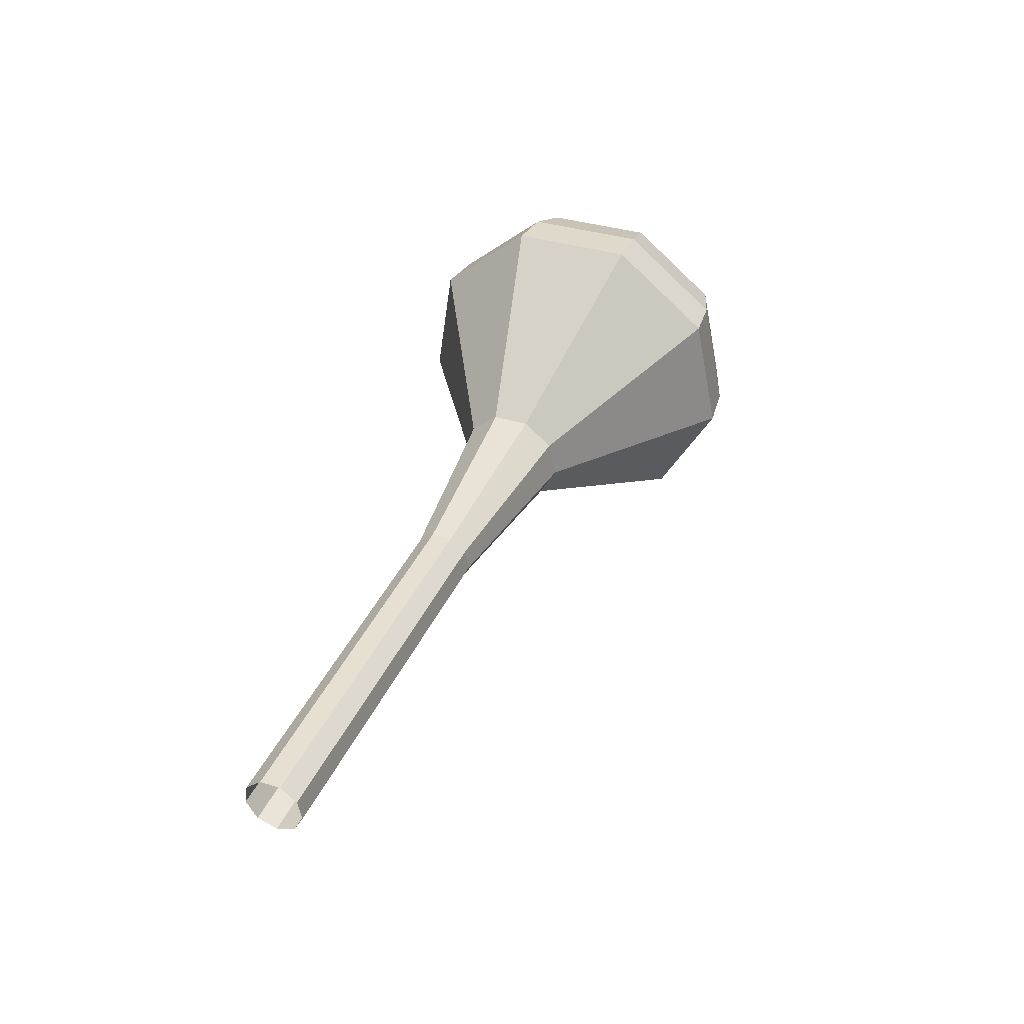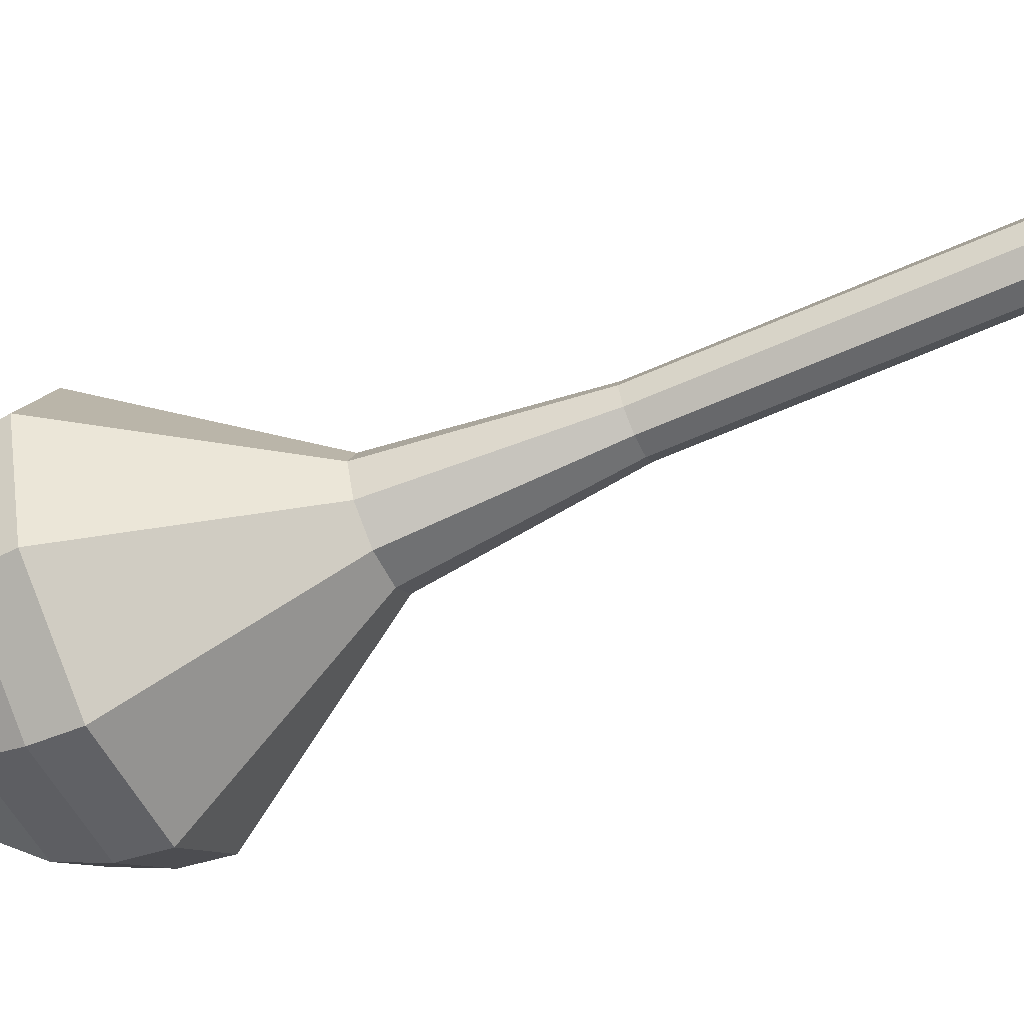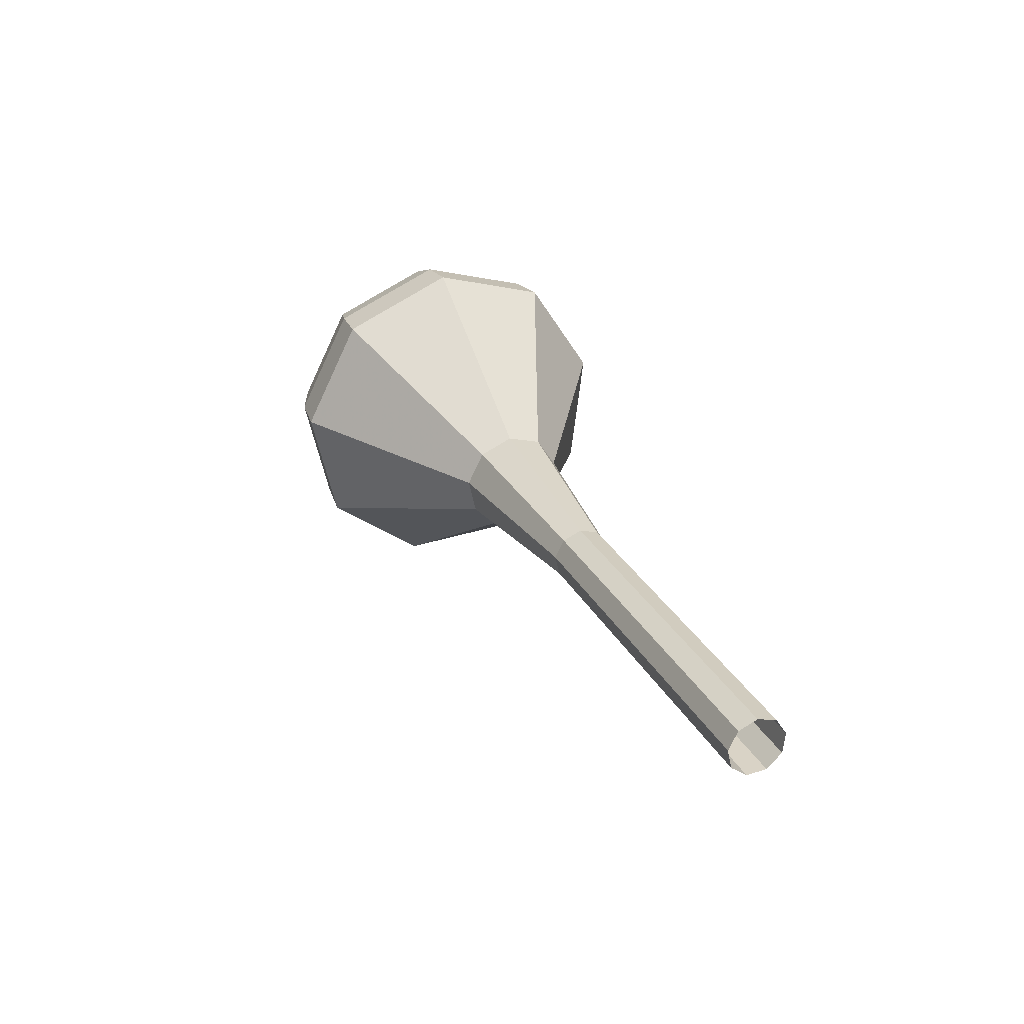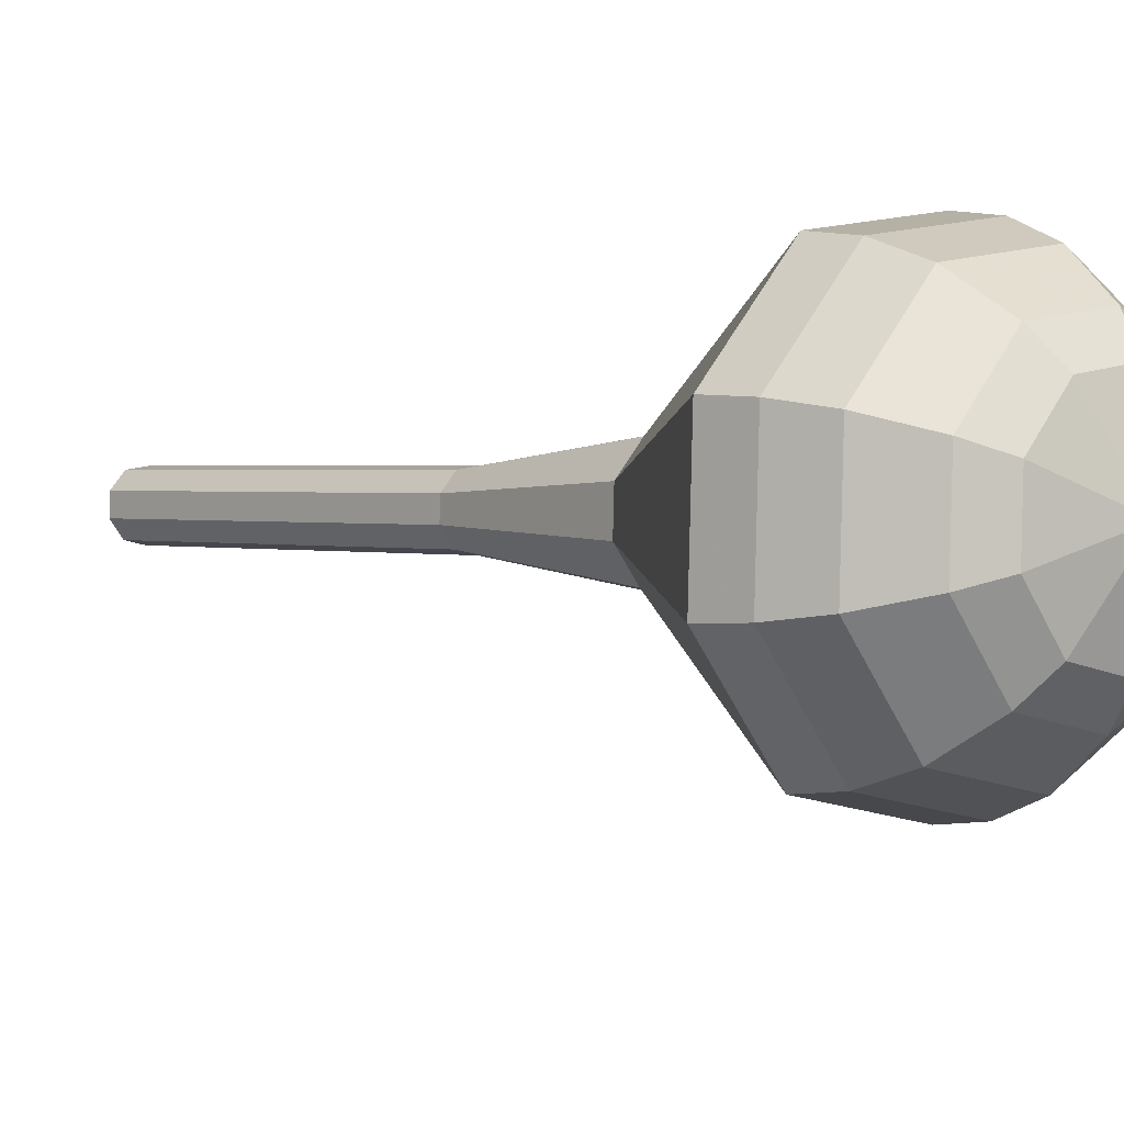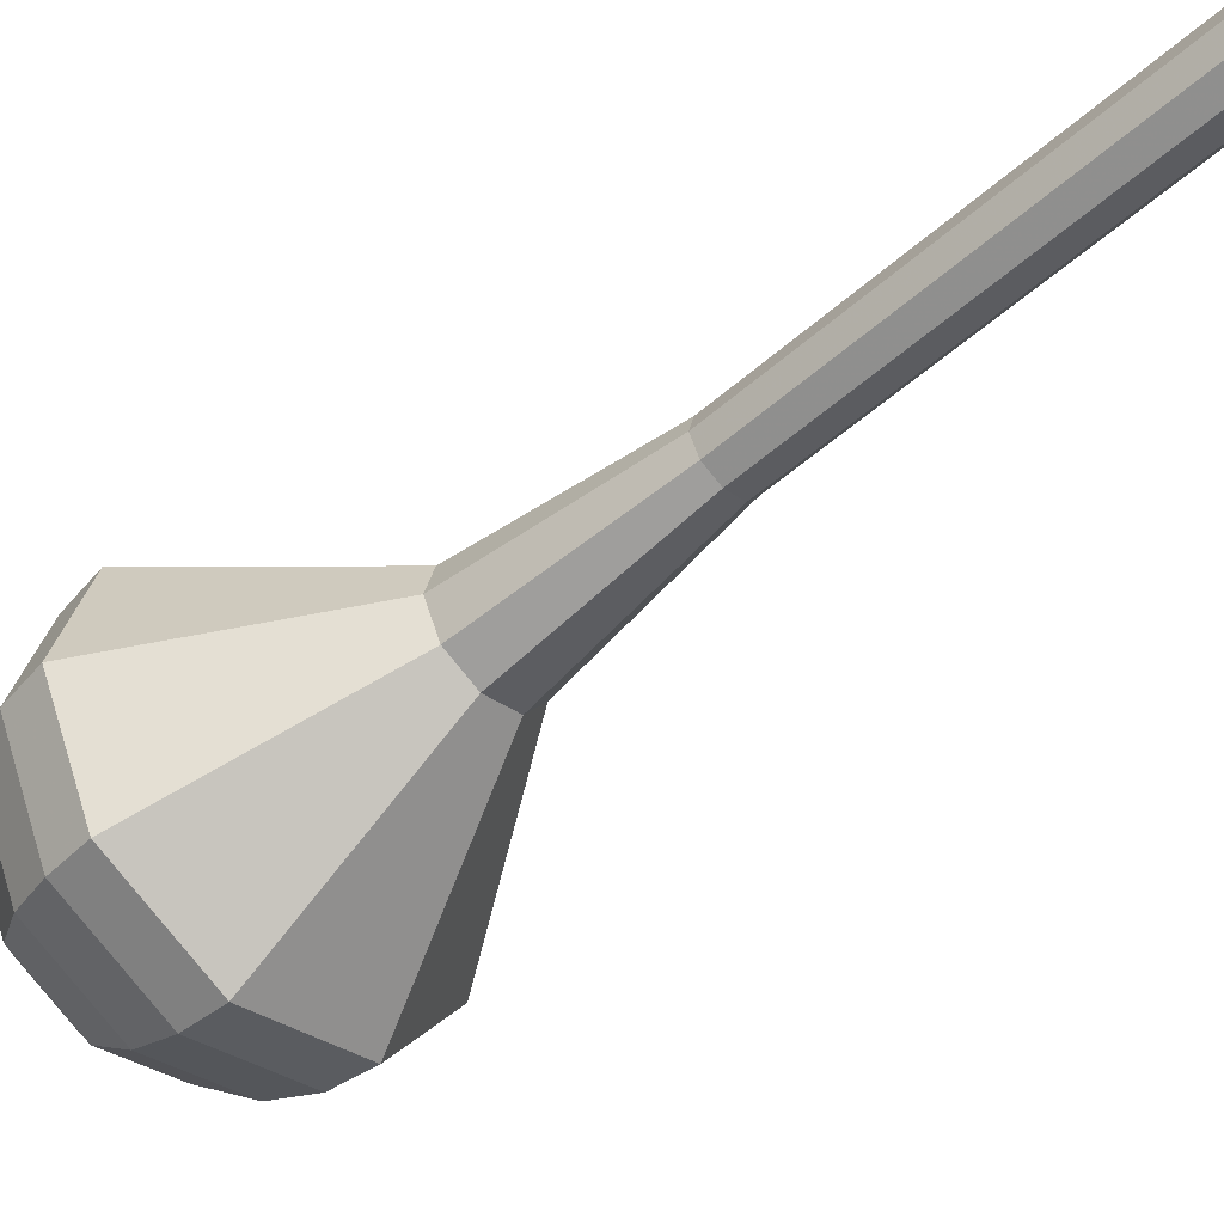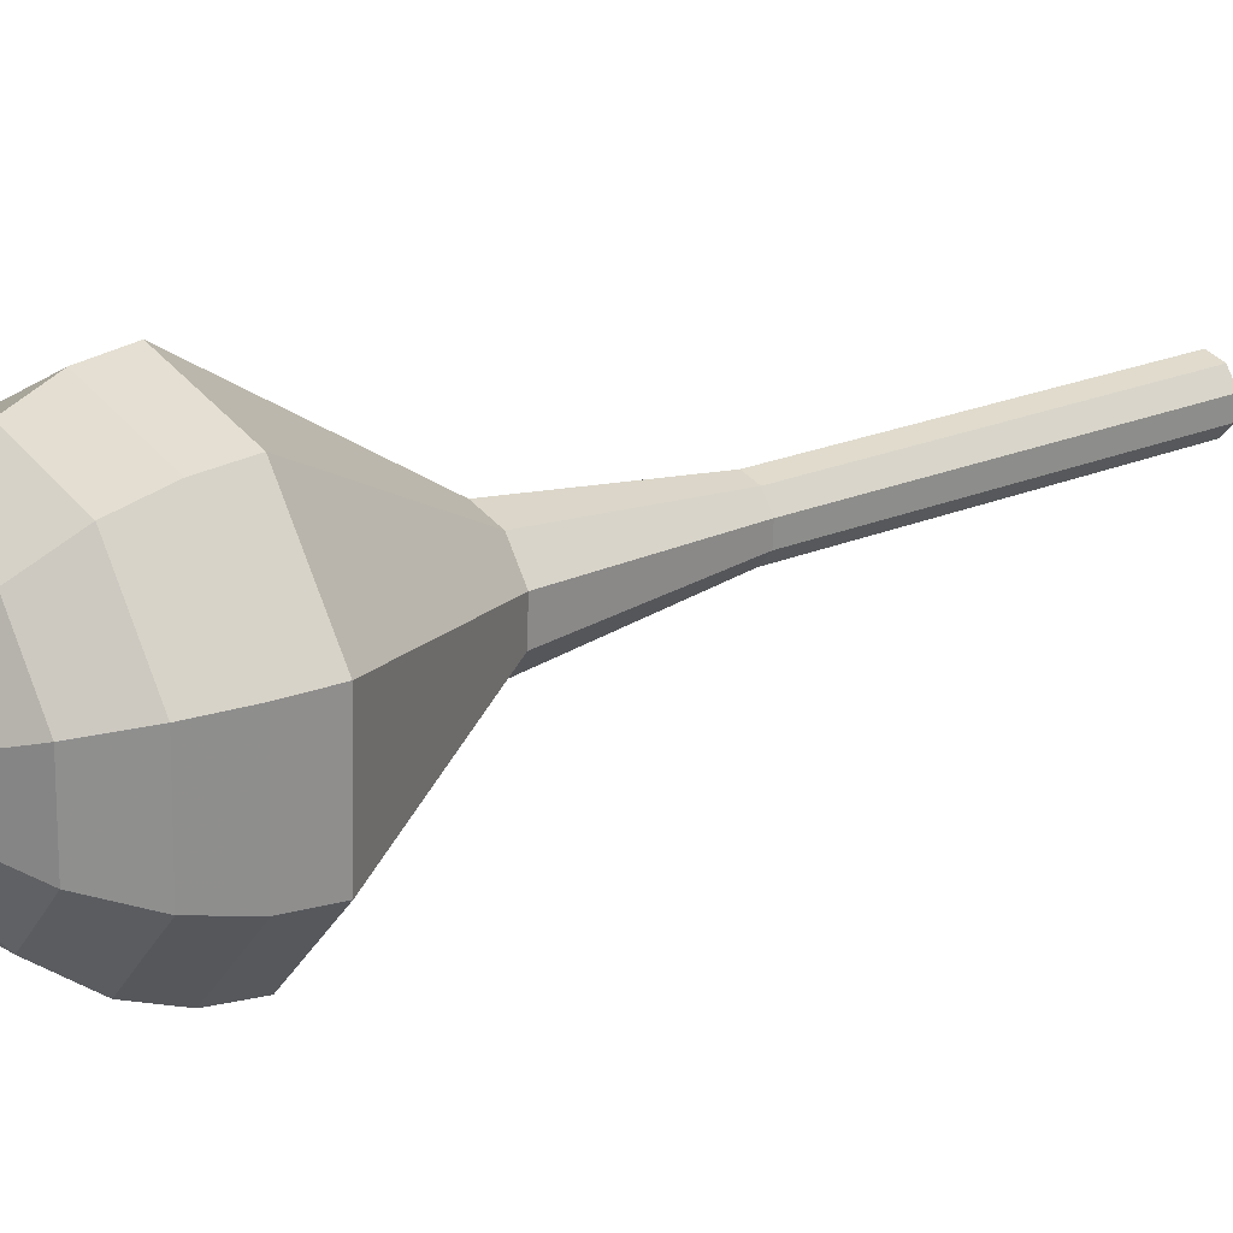
<metadata>
{"format":"obj","ext":"obj","renderer":"f3d","projection":"perspective","resolution":1024,"background":"white","views":[{"elev":-43.7,"azim":-105.9,"up":"+Z"},{"elev":38.8,"azim":85.2,"up":"+Y"},{"elev":-68.9,"azim":75.0,"up":"+Z"},{"elev":-30.8,"azim":-46.2,"up":"+Y"},{"elev":-16.3,"azim":128.3,"up":"+Y"},{"elev":-20.0,"azim":61.9,"up":"+Y"}]}
</metadata>
<code>
g tube1
v 157.6 166.7 114.9
v 157.9 165.9 114.6
v 158.6 165.6 114.4
v 159.4 165.7 114.5
v 160 166.3 114.8
v 160 167.1 115.1
v 159.4 167.7 115.4
v 158.6 167.8 115.4
v 157.8 167.4 115.3
v 157.6 166.7 114.9
v 157.6 165.1 118.6
v 157.9 164.3 118.2
v 158.6 164 118.1
v 159.5 164.1 118.1
v 160 164.7 118.4
v 160 165.5 118.7
v 159.4 166.1 119
v 158.6 166.2 119.1
v 157.9 165.8 118.9
v 157.6 165.1 118.6
v 157.6 163.5 122.2
v 157.9 162.8 121.9
v 158.7 162.4 121.7
v 159.5 162.5 121.8
v 160 163.1 122
v 160 163.9 122.4
v 159.5 164.5 122.6
v 158.6 164.6 122.7
v 157.9 164.2 122.5
v 157.6 163.5 122.2
v 157.6 161.9 125.8
v 157.9 161.2 125.5
v 158.7 160.8 125.3
v 159.5 160.9 125.4
v 160.1 161.6 125.7
v 160 162.3 126
v 159.5 162.9 126.3
v 158.6 163.1 126.3
v 157.9 162.6 126.2
v 157.6 161.9 125.8
v 157.7 160.3 129.5
v 158 159.6 129.1
v 158.7 159.2 129
v 159.5 159.4 129
v 160.1 160 129.3
v 160.1 160.8 129.6
v 159.5 161.3 129.9
v 158.7 161.5 130
v 157.9 161.1 129.8
v 157.7 160.3 129.5
v 156.7 157.1 136.7
v 157.3 155.8 136.2
v 158.6 155.2 135.9
v 160.1 155.4 136
v 161 156.5 136.4
v 161 157.9 137
v 160 158.9 137.5
v 158.5 159.2 137.6
v 157.2 158.4 137.3
v 156.7 157.1 136.7
v 151.5 153.9 144
v 153.3 149.5 142.1
v 157.8 147.2 141
v 162.8 148.1 141.4
v 166.1 151.8 143
v 166 156.5 145
v 162.7 160 146.6
v 157.6 160.7 147
v 153.2 158.3 145.9
v 151.5 153.9 144
v 151.8 153.1 145.7
v 153.5 148.9 143.9
v 157.9 146.7 142.9
v 162.7 147.5 143.2
v 165.9 151.1 144.7
v 165.8 155.6 146.7
v 162.6 159.1 148.2
v 157.6 159.8 148.6
v 153.4 157.4 147.6
v 151.8 153.1 145.7
v 152.5 152.4 147.4
v 154.1 148.6 145.8
v 158 146.6 144.9
v 162.4 147.4 145.2
v 165.2 150.6 146.5
v 165.1 154.6 148.3
v 162.2 157.7 149.7
v 157.8 158.3 150
v 154 156.2 149.1
v 152.5 152.4 147.4
v 154.1 151.7 149.2
v 155.3 148.8 147.9
v 158.2 147.3 147.2
v 161.6 147.9 147.4
v 163.7 150.3 148.5
v 163.7 153.4 149.8
v 161.5 155.7 150.9
v 158.1 156.2 151.1
v 155.2 154.6 150.4
v 154.1 151.7 149.2
v 155.4 151.3 150
v 156.3 149.2 149.1
v 158.5 148.1 148.6
v 160.9 148.5 148.8
v 162.5 150.3 149.5
v 162.4 152.6 150.5
v 160.8 154.3 151.3
v 158.4 154.6 151.4
v 156.2 153.5 150.9
v 155.4 151.3 150
v 159 151 150.9
v 159 151 150.9
v 159 151 150.9
v 159 151 150.9
v 159 151 150.9
v 159 151 150.9
v 159 151 150.9
v 159 151 150.9
v 159 151 150.9
v 159 151 150.9
f 1 2 12
f 12 11 1
f 2 3 13
f 13 12 2
f 3 4 14
f 14 13 3
f 4 5 15
f 15 14 4
f 5 6 16
f 16 15 5
f 6 7 17
f 17 16 6
f 7 8 18
f 18 17 7
f 8 9 19
f 19 18 8
f 9 10 20
f 20 19 9
f 11 12 22
f 22 21 11
f 12 13 23
f 23 22 12
f 13 14 24
f 24 23 13
f 14 15 25
f 25 24 14
f 15 16 26
f 26 25 15
f 16 17 27
f 27 26 16
f 17 18 28
f 28 27 17
f 18 19 29
f 29 28 18
f 19 20 30
f 30 29 19
f 21 22 32
f 32 31 21
f 22 23 33
f 33 32 22
f 23 24 34
f 34 33 23
f 24 25 35
f 35 34 24
f 25 26 36
f 36 35 25
f 26 27 37
f 37 36 26
f 27 28 38
f 38 37 27
f 28 29 39
f 39 38 28
f 29 30 40
f 40 39 29
f 31 32 42
f 42 41 31
f 32 33 43
f 43 42 32
f 33 34 44
f 44 43 33
f 34 35 45
f 45 44 34
f 35 36 46
f 46 45 35
f 36 37 47
f 47 46 36
f 37 38 48
f 48 47 37
f 38 39 49
f 49 48 38
f 39 40 50
f 50 49 39
f 41 42 52
f 52 51 41
f 42 43 53
f 53 52 42
f 43 44 54
f 54 53 43
f 44 45 55
f 55 54 44
f 45 46 56
f 56 55 45
f 46 47 57
f 57 56 46
f 47 48 58
f 58 57 47
f 48 49 59
f 59 58 48
f 49 50 60
f 60 59 49
f 51 52 62
f 62 61 51
f 52 53 63
f 63 62 52
f 53 54 64
f 64 63 53
f 54 55 65
f 65 64 54
f 55 56 66
f 66 65 55
f 56 57 67
f 67 66 56
f 57 58 68
f 68 67 57
f 58 59 69
f 69 68 58
f 59 60 70
f 70 69 59
f 61 62 72
f 72 71 61
f 62 63 73
f 73 72 62
f 63 64 74
f 74 73 63
f 64 65 75
f 75 74 64
f 65 66 76
f 76 75 65
f 66 67 77
f 77 76 66
f 67 68 78
f 78 77 67
f 68 69 79
f 79 78 68
f 69 70 80
f 80 79 69
f 71 72 82
f 82 81 71
f 72 73 83
f 83 82 72
f 73 74 84
f 84 83 73
f 74 75 85
f 85 84 74
f 75 76 86
f 86 85 75
f 76 77 87
f 87 86 76
f 77 78 88
f 88 87 77
f 78 79 89
f 89 88 78
f 79 80 90
f 90 89 79
f 81 82 92
f 92 91 81
f 82 83 93
f 93 92 82
f 83 84 94
f 94 93 83
f 84 85 95
f 95 94 84
f 85 86 96
f 96 95 85
f 86 87 97
f 97 96 86
f 87 88 98
f 98 97 87
f 88 89 99
f 99 98 88
f 89 90 100
f 100 99 89
f 91 92 102
f 102 101 91
f 92 93 103
f 103 102 92
f 93 94 104
f 104 103 93
f 94 95 105
f 105 104 94
f 95 96 106
f 106 105 95
f 96 97 107
f 107 106 96
f 97 98 108
f 108 107 97
f 98 99 109
f 109 108 98
f 99 100 110
f 110 109 99
f 101 102 112
f 112 111 101
f 102 103 113
f 113 112 102
f 103 104 114
f 114 113 103
f 104 105 115
f 115 114 104
f 105 106 116
f 116 115 105
f 106 107 117
f 117 116 106
f 107 108 118
f 118 117 107
f 108 109 119
f 119 118 108
f 109 110 120
f 120 119 109
g

</code>
